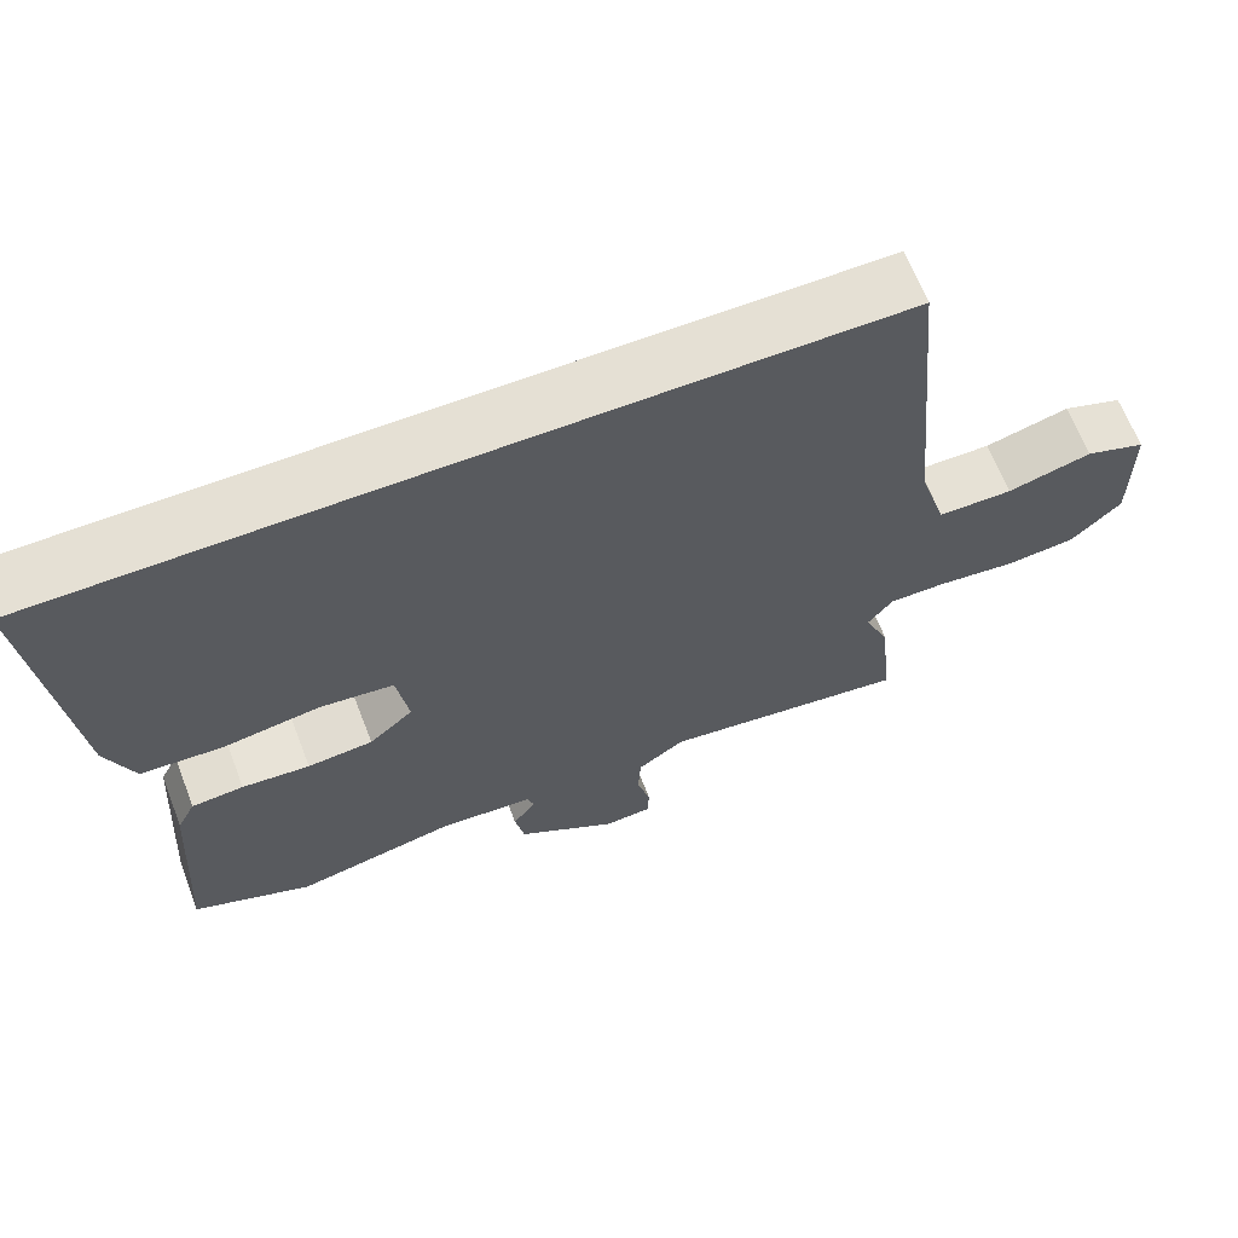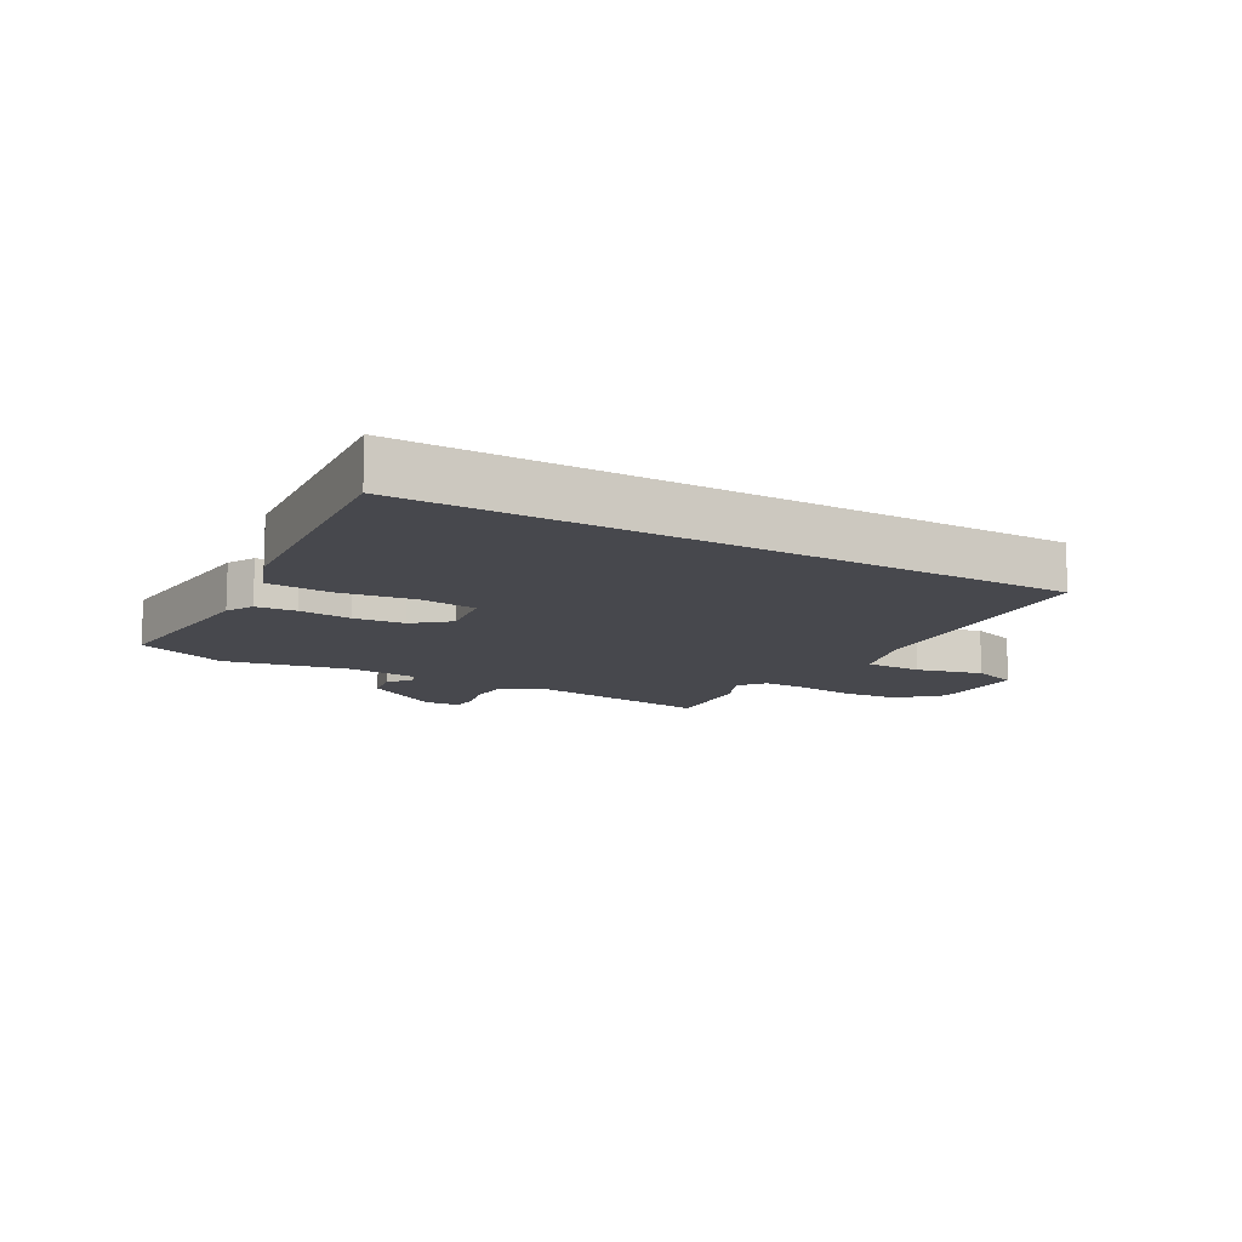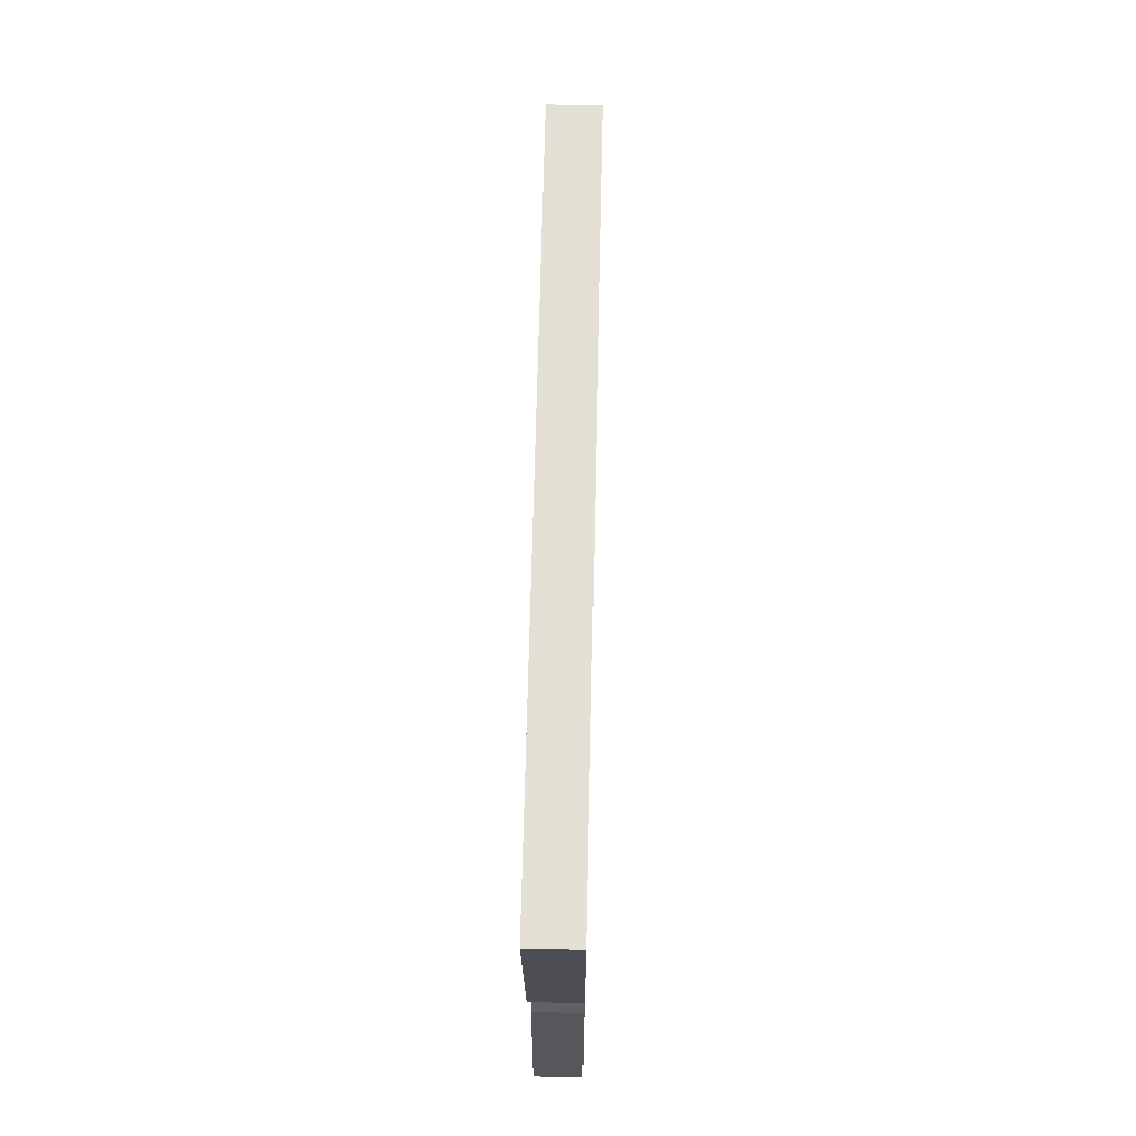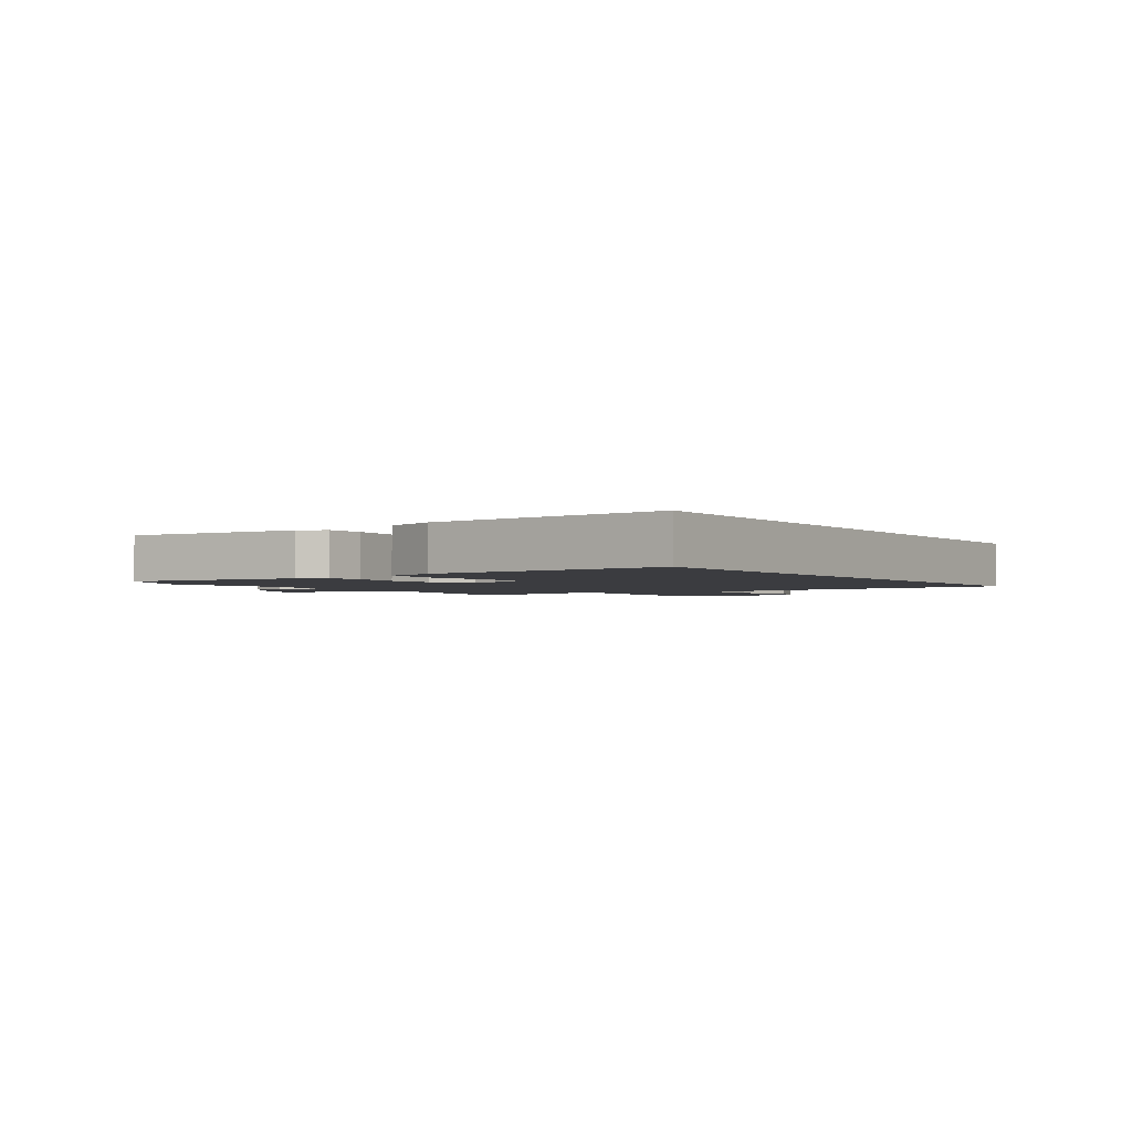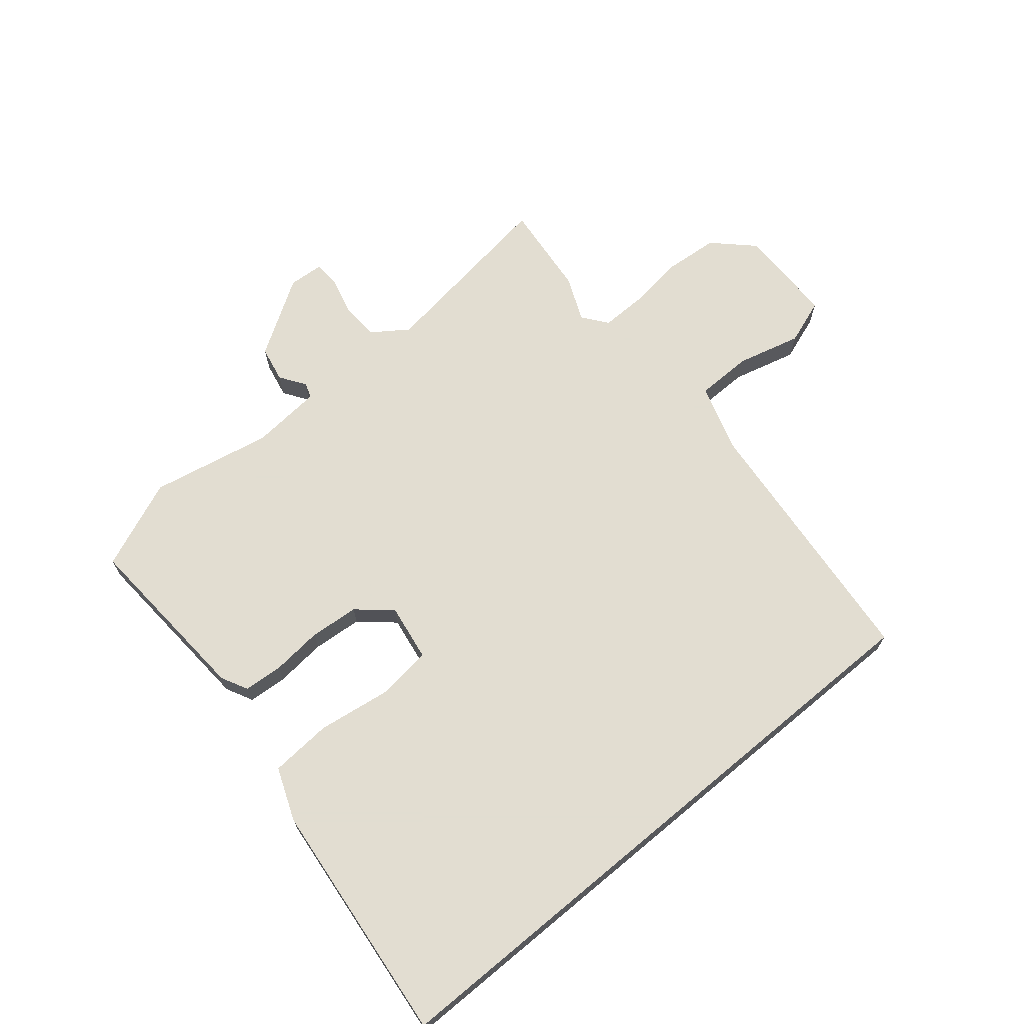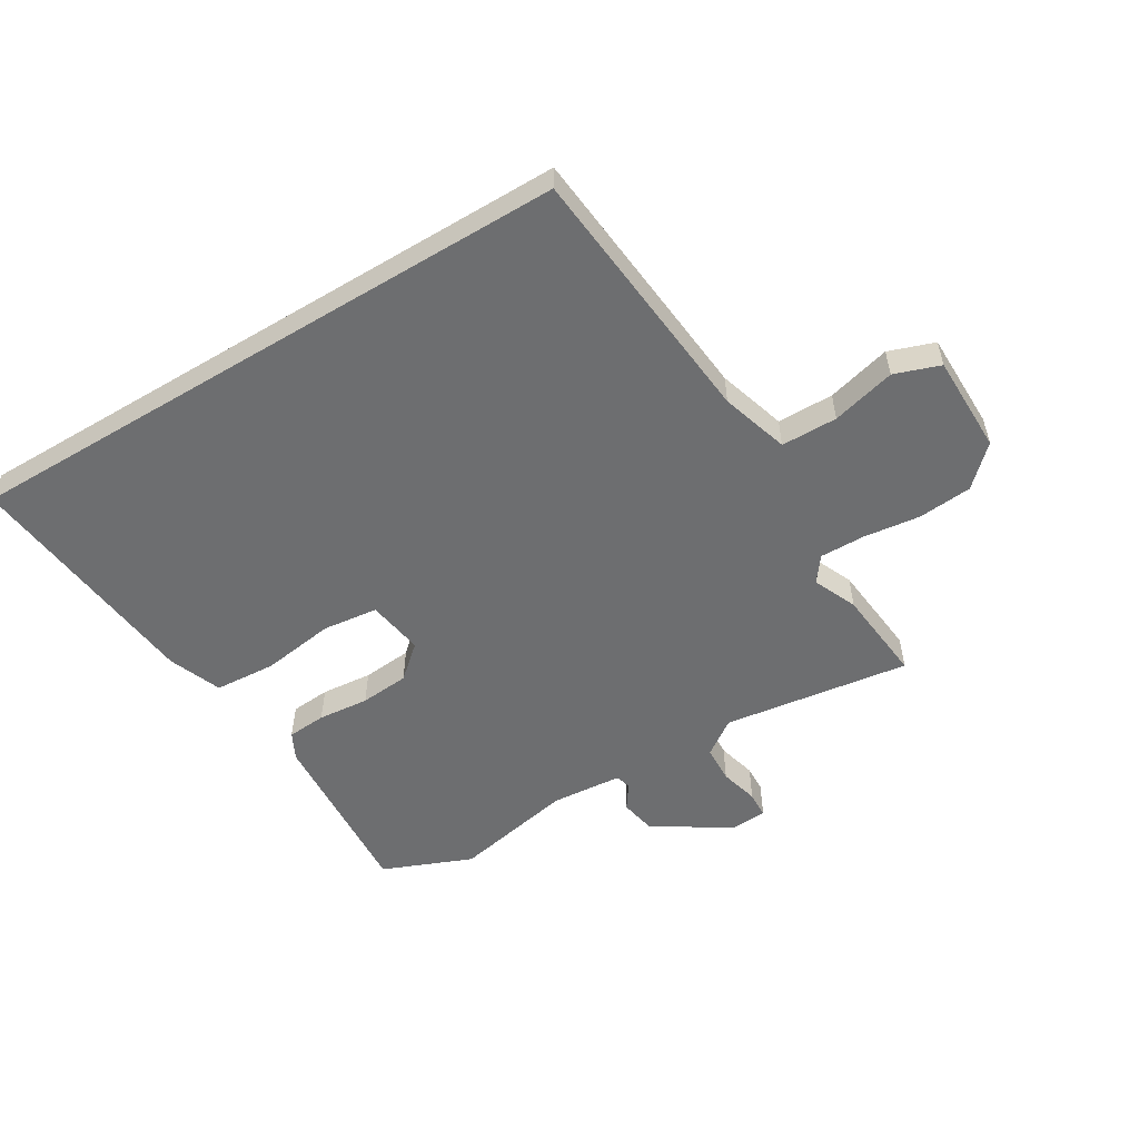
<metadata>
{"format":"obj","ext":"obj","renderer":"f3d","projection":"perspective","resolution":1024,"background":"white","views":[{"elev":65.2,"azim":-21.1,"up":"+Z"},{"elev":-11.8,"azim":-30.3,"up":"+Y"},{"elev":66.7,"azim":-88.7,"up":"+Z"},{"elev":-2.1,"azim":-56.9,"up":"+Y"},{"elev":68.6,"azim":-39.8,"up":"+Y"},{"elev":-54.2,"azim":31.2,"up":"+Y"}]}
</metadata>
<code>
v -0.361 0.07 -0.557
v -0.512 0.07 -0.495
v -0.492 0.07 -0.194
v -0.469 0.07 -0.149
v -0.403 0.07 -0.144
v -0.317 0.07 -0.152
v -0.234 0.07 -0.145
v -0.178 0.07 -0.096
v -0.193 0.07 0
v -0.287 0.07 0.011
v -0.41 0.07 -0.007
v -0.514 0.07 0
v -0.549 0.07 0.089
v -0.593 0.07 0.5
v 0.459 0.07 0.5
v 0.501 0.07 0.052
v 0.536 0.07 -0.063
v 0.631 0.07 -0.064
v 0.739 0.07 -0.036
v 0.816 0.07 -0.063
v 0.817 0.07 -0.229
v 0.753 0.07 -0.291
v 0.662 0.07 -0.299
v 0.566 0.07 -0.287
v 0.49 0.07 -0.286
v 0.458 0.07 -0.328
v 0.49 0.07 -0.402
v 0.506 0.07 -0.561
v 0.191 0.07 -0.517
v 0.131 0.07 -0.559
v 0.128 0.07 -0.622
v 0.145 0.07 -0.687
v 0.143 0.07 -0.732
v 0.083 0.07 -0.736
v -0.046 0.07 -0.655
v -0.058 0.07 -0.594
v -0.029 0.07 -0.552
v -0.037 0.07 -0.526
v -0.157 0.07 -0.516
v -0.361 0 -0.557
v -0.512 0 -0.495
v -0.492 0 -0.194
v -0.469 0 -0.149
v -0.403 0 -0.144
v -0.317 0 -0.152
v -0.234 0 -0.145
v -0.178 0 -0.096
v -0.193 0 0
v -0.287 0 0.011
v -0.41 0 -0.007
v -0.514 0 0
v -0.549 0 0.089
v -0.593 0 0.5
v 0.459 0 0.5
v 0.501 0 0.052
v 0.536 0 -0.063
v 0.631 0 -0.064
v 0.739 0 -0.036
v 0.816 0 -0.063
v 0.817 0 -0.229
v 0.753 0 -0.291
v 0.662 0 -0.299
v 0.566 0 -0.287
v 0.49 0 -0.286
v 0.458 0 -0.328
v 0.49 0 -0.402
v 0.506 0 -0.561
v 0.191 0 -0.517
v 0.131 0 -0.559
v 0.128 0 -0.622
v 0.145 0 -0.687
v 0.143 0 -0.732
v 0.083 0 -0.736
v -0.046 0 -0.655
v -0.058 0 -0.594
v -0.029 0 -0.552
v -0.037 0 -0.526
v -0.157 0 -0.516
f 34 35 36 37
f 34 37 38
f 31 32 33 34
f 30 31 34 38
f 29 30 38
f 26 27 28 29
f 25 26 29 38
f 21 22 23 24
f 21 24 25
f 18 19 20 21
f 17 18 21 25
f 16 17 25 38
f 10 11 12 13
f 9 10 13 14
f 3 4 5 6
f 3 6 7
f 39 1 2 3
f 39 3 7
f 38 39 7 8
f 16 38 8 9
f 9 14 15 16
f 76 75 74 73
f 77 76 73
f 73 72 71 70
f 77 73 70 69
f 77 69 68
f 68 67 66 65
f 77 68 65 64
f 63 62 61 60
f 64 63 60
f 60 59 58 57
f 64 60 57 56
f 77 64 56 55
f 52 51 50 49
f 53 52 49 48
f 45 44 43 42
f 46 45 42
f 42 41 40 78
f 46 42 78
f 47 46 78 77
f 48 47 77 55
f 55 54 53 48
f 1 40 41 2
f 2 41 42 3
f 3 42 43 4
f 4 43 44 5
f 5 44 45 6
f 6 45 46 7
f 7 46 47 8
f 8 47 48 9
f 9 48 49 10
f 10 49 50 11
f 11 50 51 12
f 12 51 52 13
f 13 52 53 14
f 14 53 54 15
f 15 54 55 16
f 16 55 56 17
f 17 56 57 18
f 18 57 58 19
f 19 58 59 20
f 20 59 60 21
f 21 60 61 22
f 22 61 62 23
f 23 62 63 24
f 24 63 64 25
f 25 64 65 26
f 26 65 66 27
f 27 66 67 28
f 28 67 68 29
f 29 68 69 30
f 30 69 70 31
f 31 70 71 32
f 32 71 72 33
f 33 72 73 34
f 34 73 74 35
f 35 74 75 36
f 36 75 76 37
f 37 76 77 38
f 38 77 78 39
f 39 78 40 1

</code>
